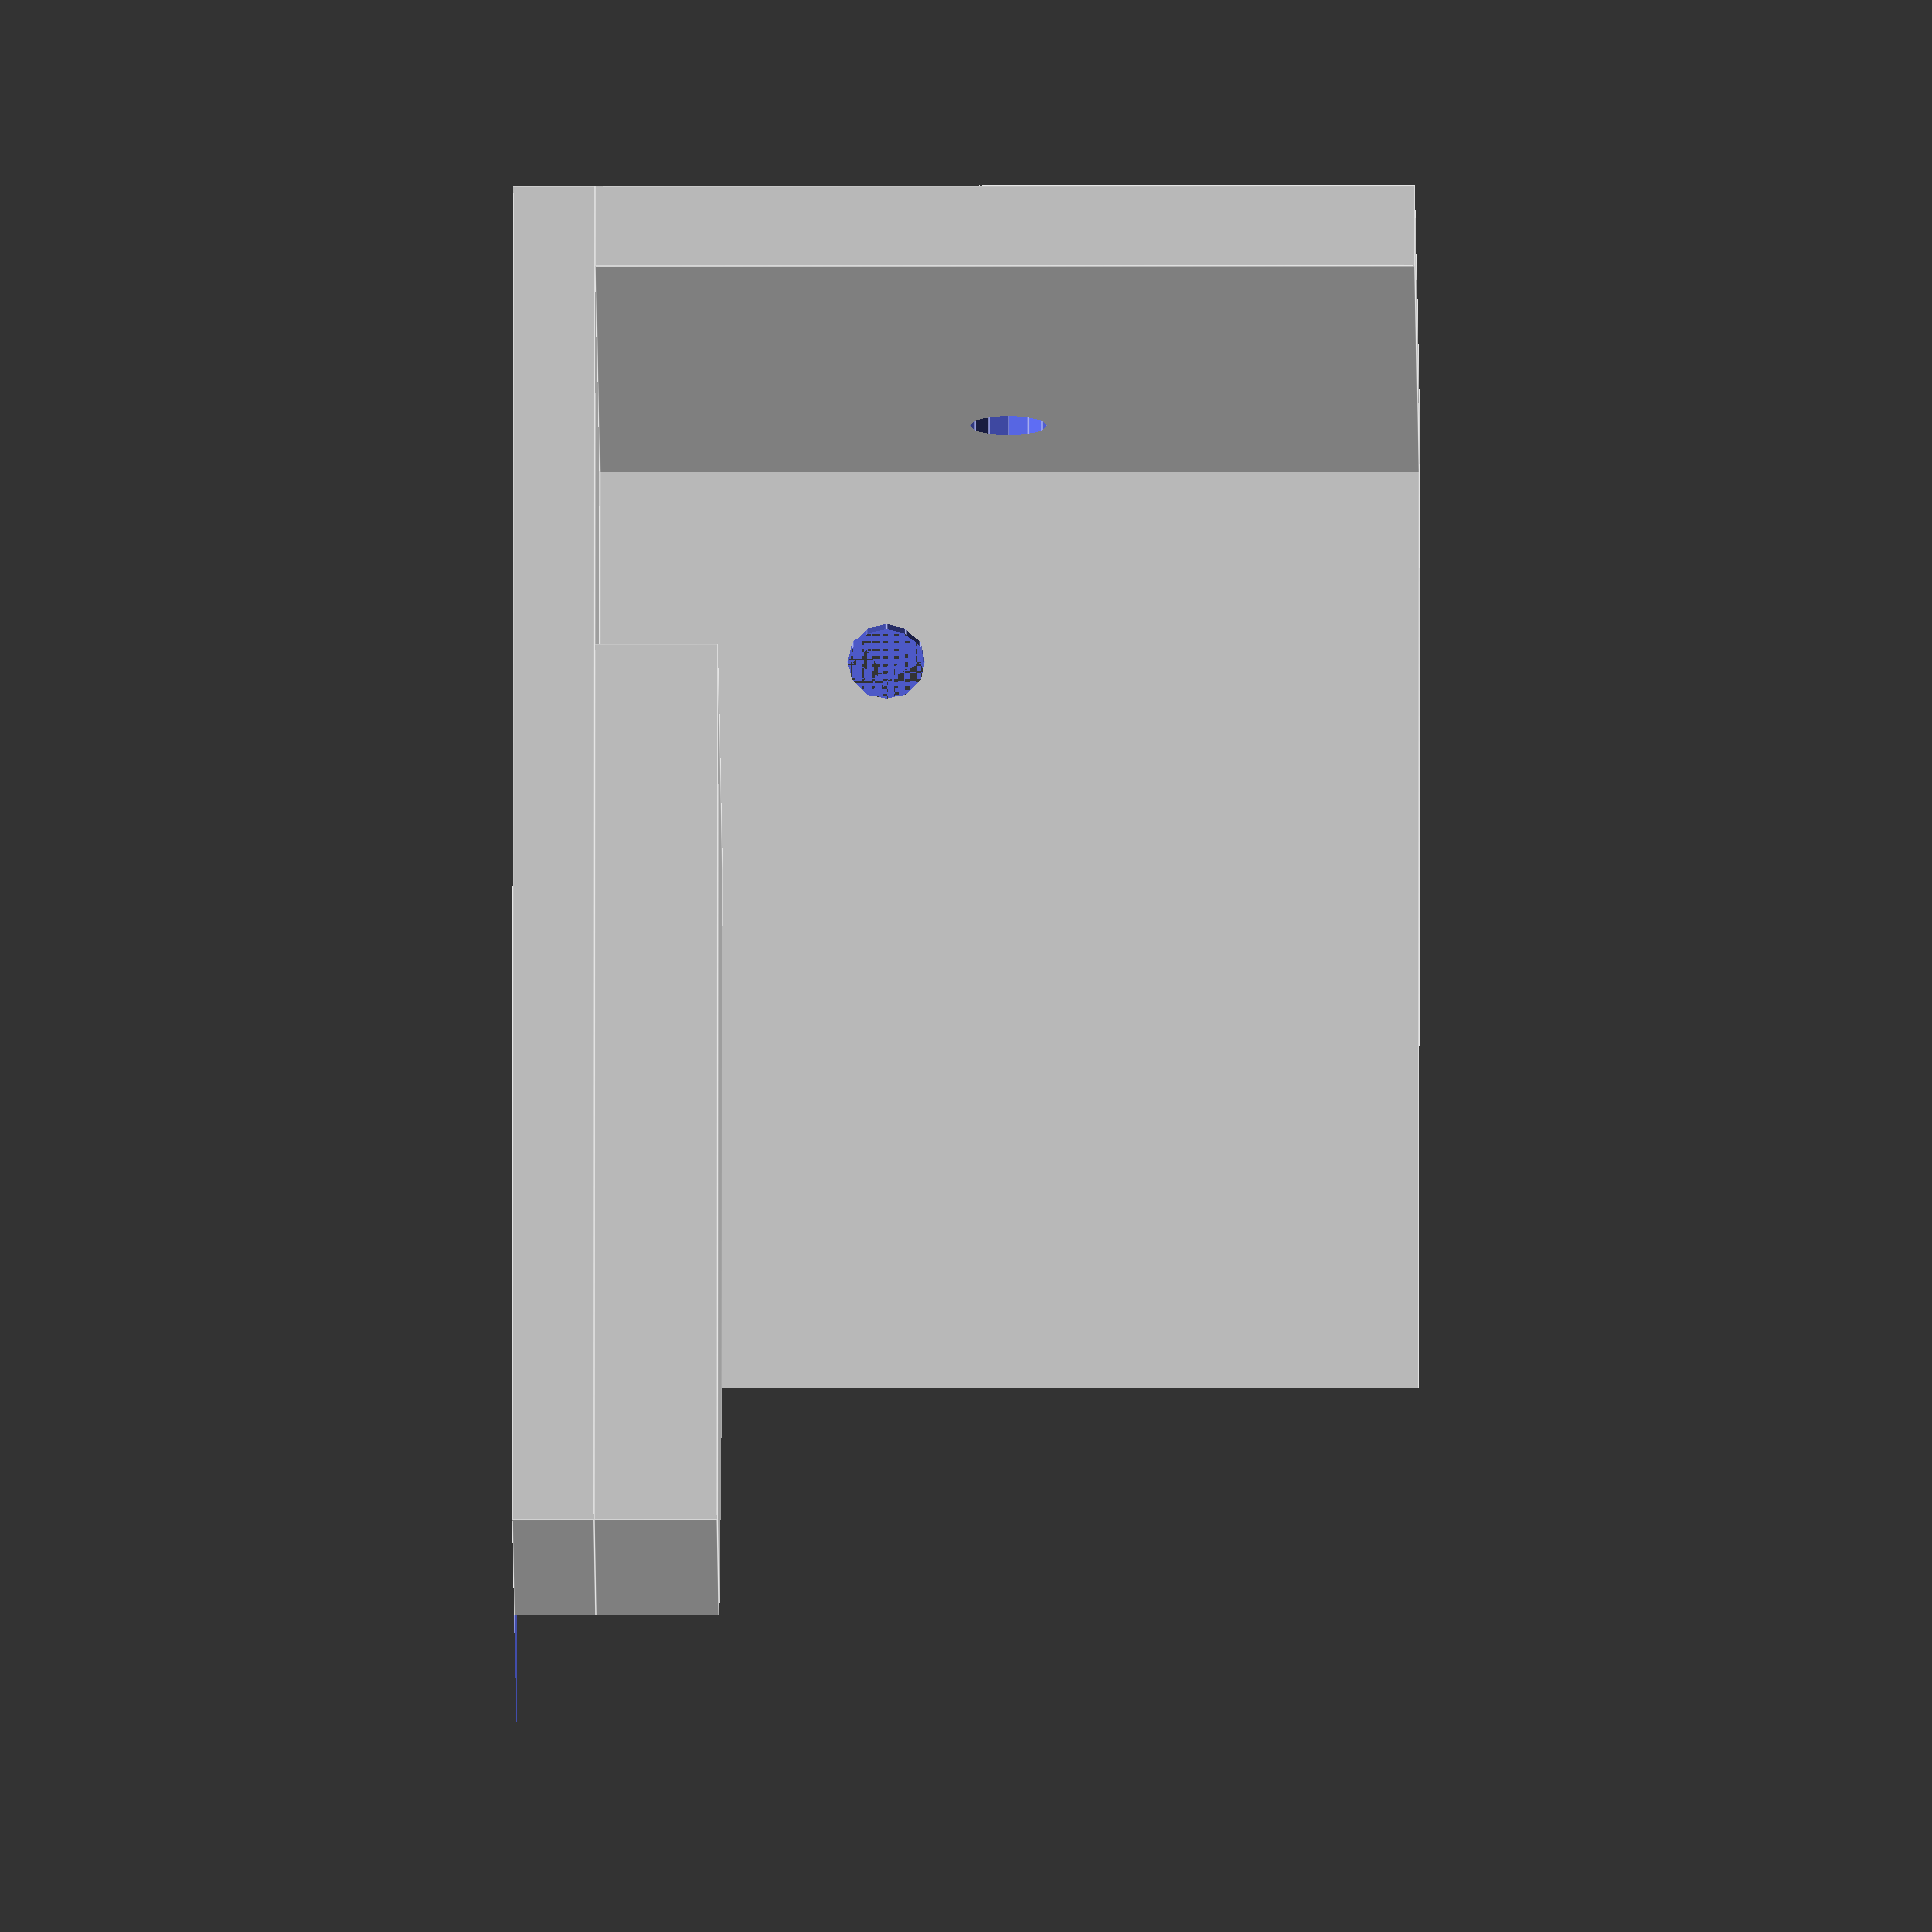
<openscad>


difference(){
	scale(v = [-1, 1, 1]) {
		union() {
			cube(size = [67, 46, 4]);
			translate(v = [0, 0, 4]) {
				cube(size = [4, 46, 40]);
			}
			translate(v = [23, 0, 4]) {
				cube(size = [44, 46, 6]);
			}
			translate(v = [0, 0, 4]) {
				cube(size = [67, 4, 40]);
			}
		}
	}
	/* Holes Below*/
	scale(v = [-1, 1, 1]){
		union(){
			translate(v = [47, 0, 0]) {
				rotate(a = -36.8700000000, v = [0, 0, 1]) {
					cube(size = [50, 50, 50]);
				}
			}
			translate(v = [0, 13.5000000000, 24.0000000000]) {
				rotate(a = -90, v = [0, 1, 0]) {
					union() {
						union() {
							translate(v = [0, 0, -5]) {
								cylinder($fn = 12, h = 5, r = 1.9000000000);
							}
							translate(v = [0, 0, -3]) {
								cylinder($fn = 12, h = 3, r1 = 1.9000000000, r2 = 4);
							}
						}
						cylinder($fn = 12, h = 1, r = 4);
					}
				}
			}
			translate(v = [13.5000000000, 0, 18.0000000000]) {
				rotate(a = 90, v = [1, 0, 0]) {
					union() {
						union() {
							translate(v = [0, 0, -5]) {
								cylinder($fn = 12, h = 5, r = 1.9000000000);
							}
							translate(v = [0, 0, -3]) {
								cylinder($fn = 12, h = 3, r1 = 1.9000000000, r2 = 4);
							}
						}
						cylinder($fn = 12, h = 1, r = 4);
					}
				}
			}
		}
	} /* End Holes */ 
}
</openscad>
<views>
elev=5.4 azim=278.5 roll=270.3 proj=o view=edges
</views>
